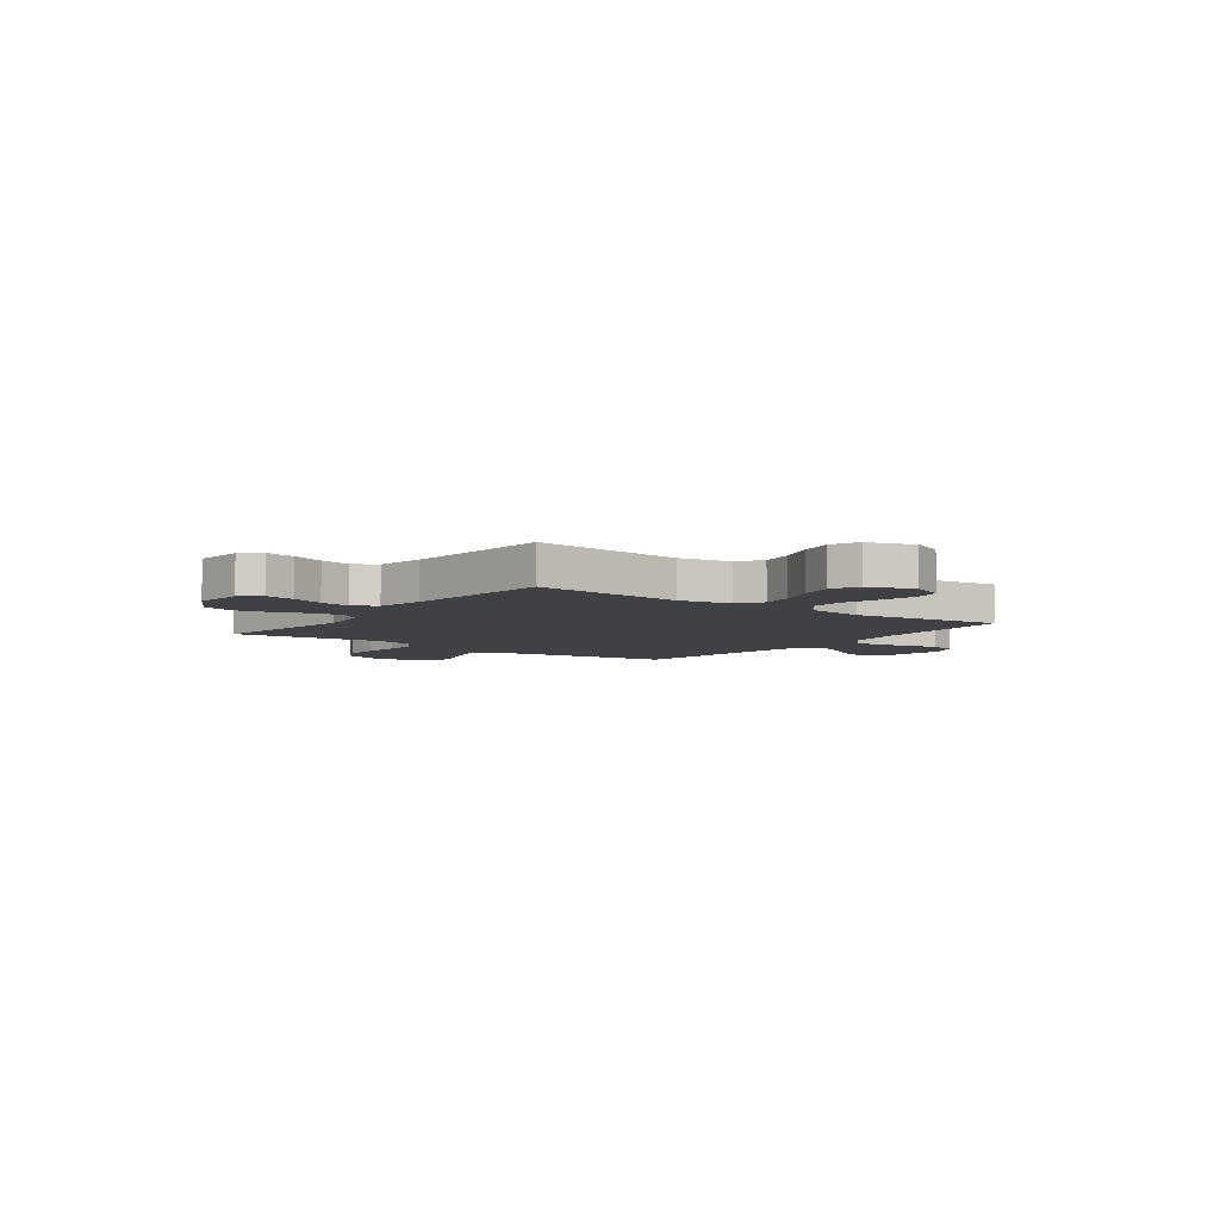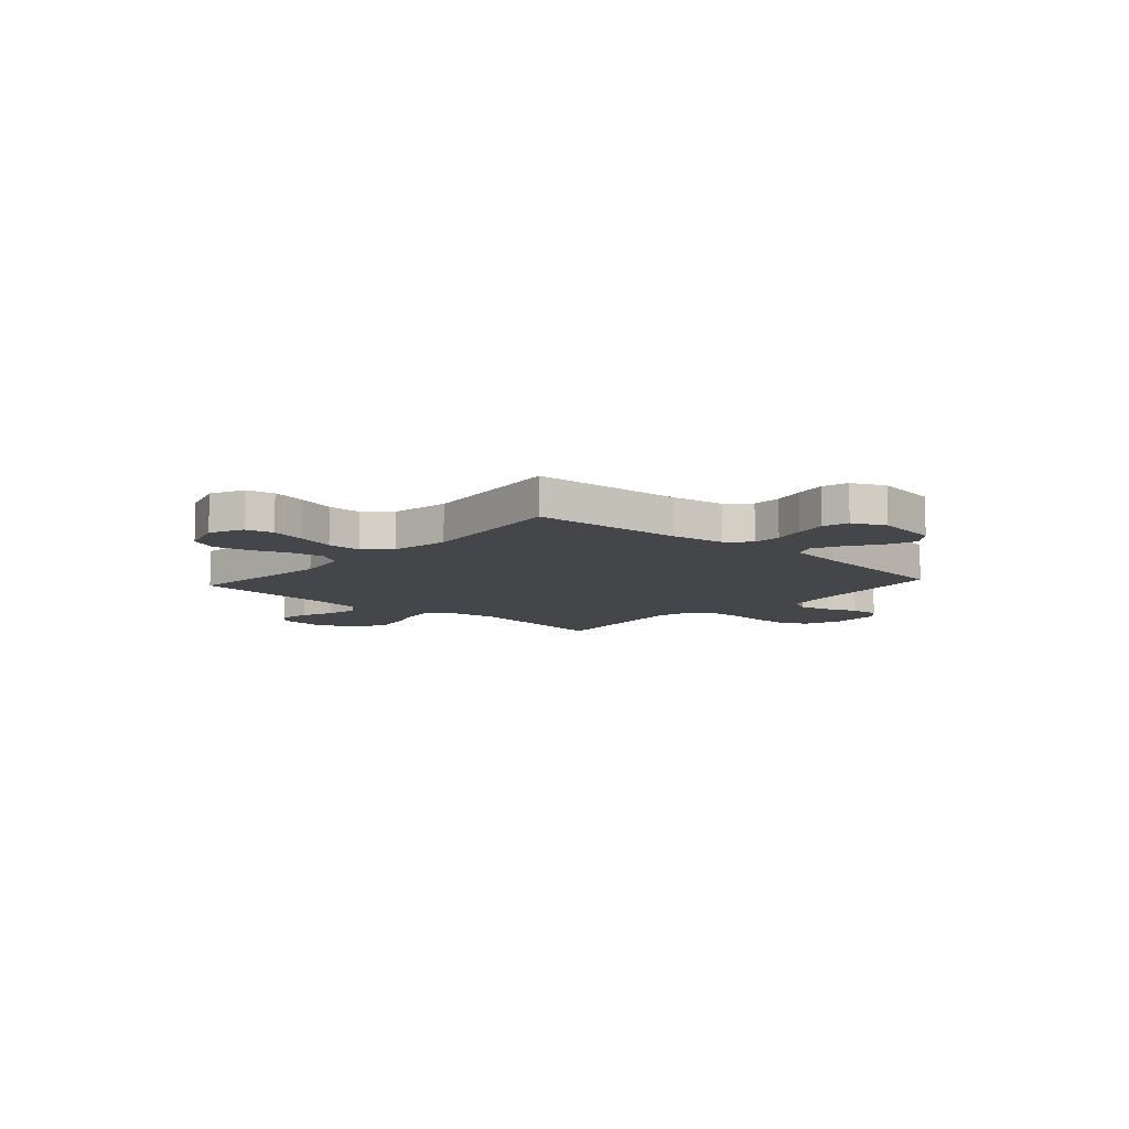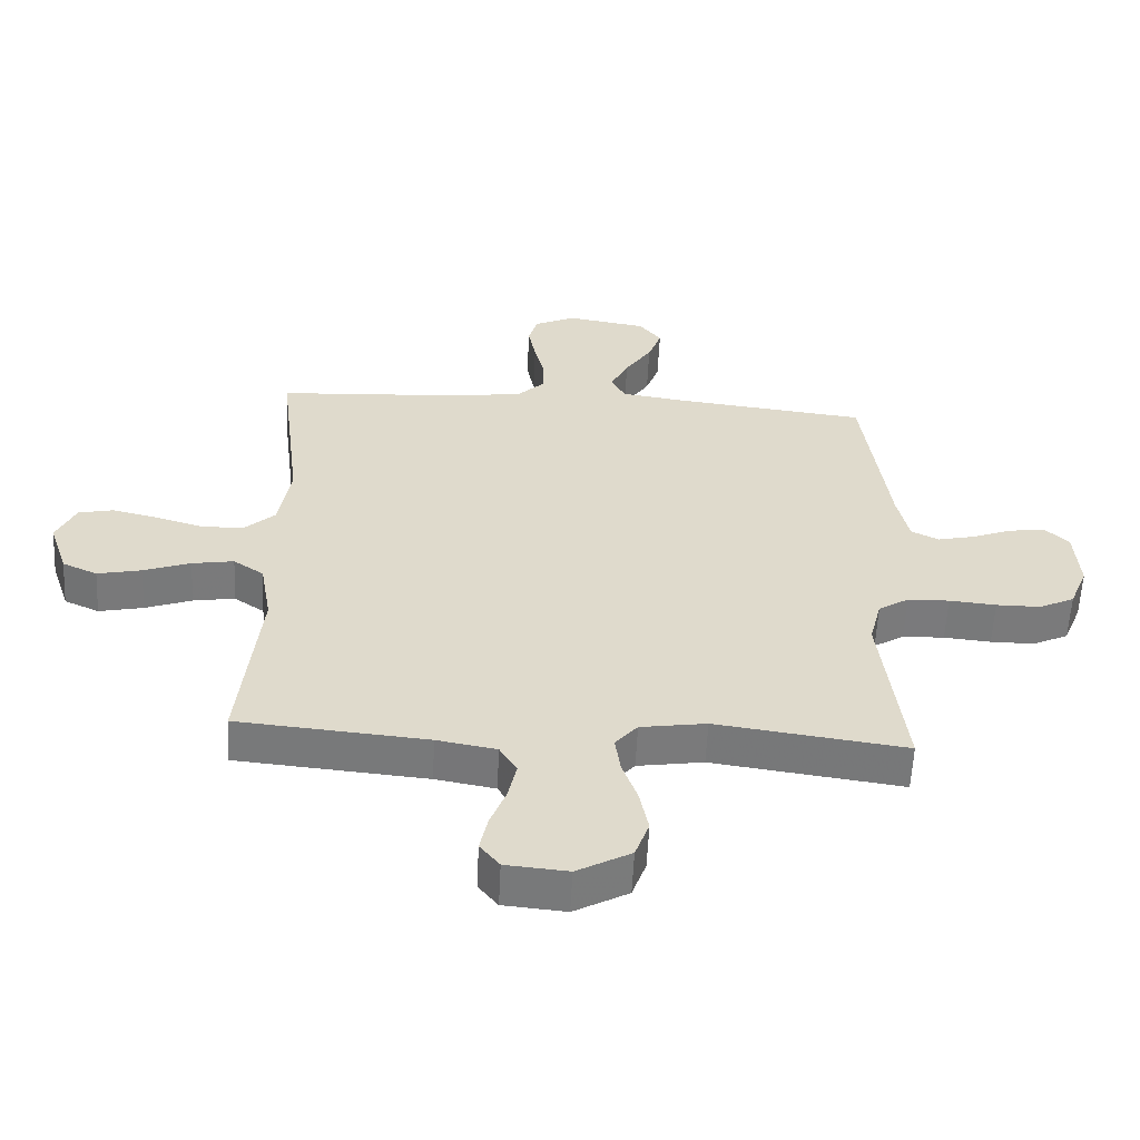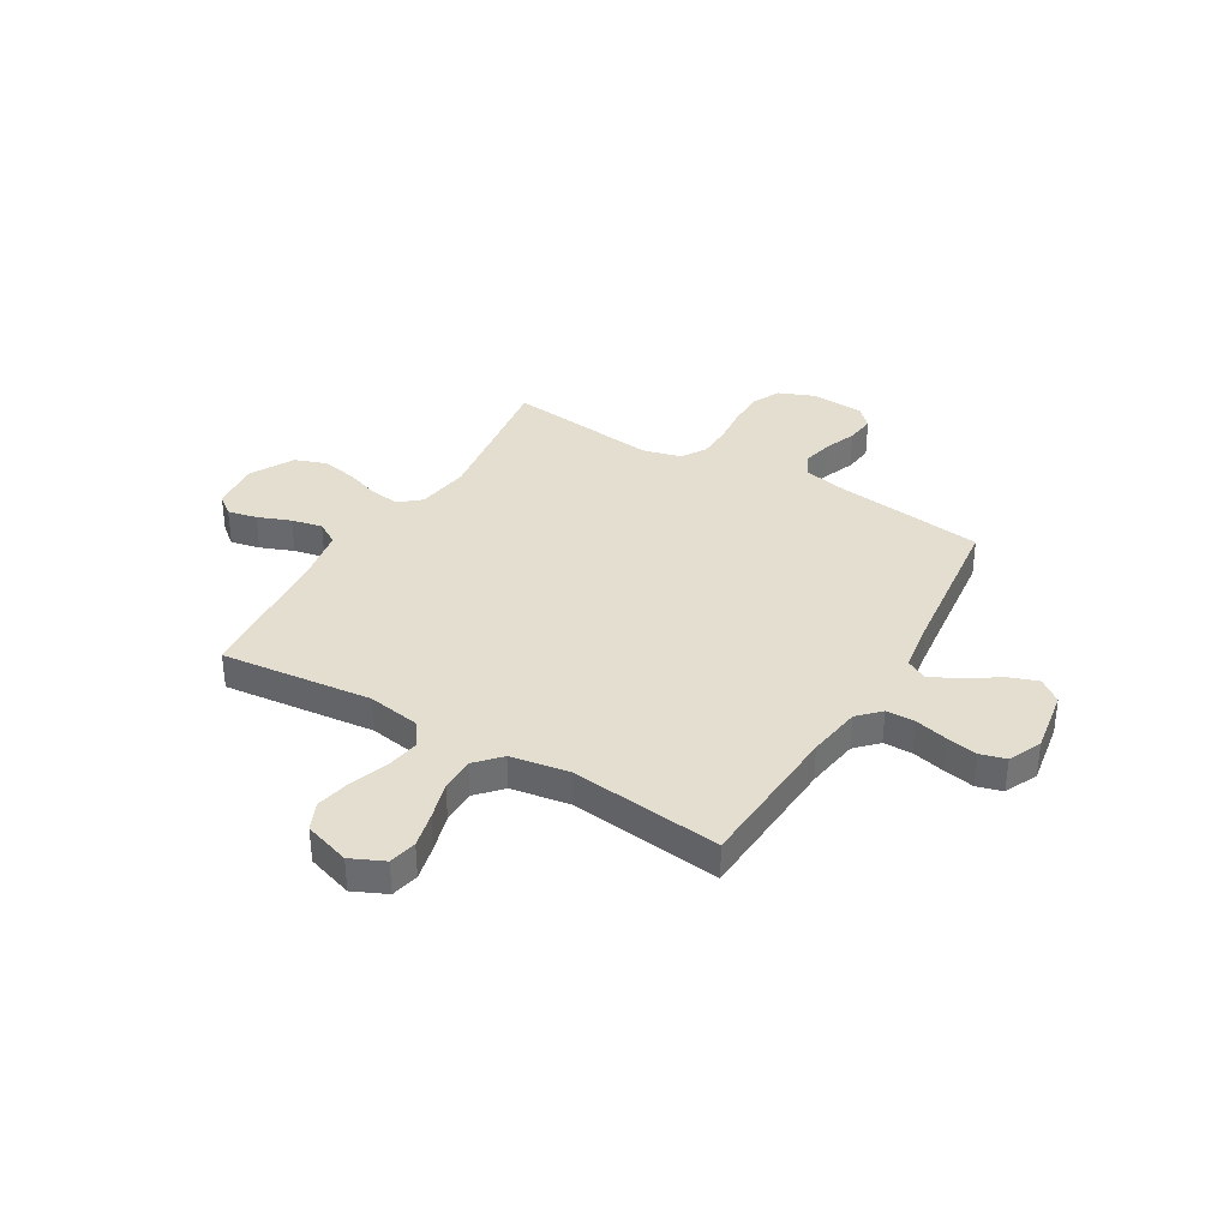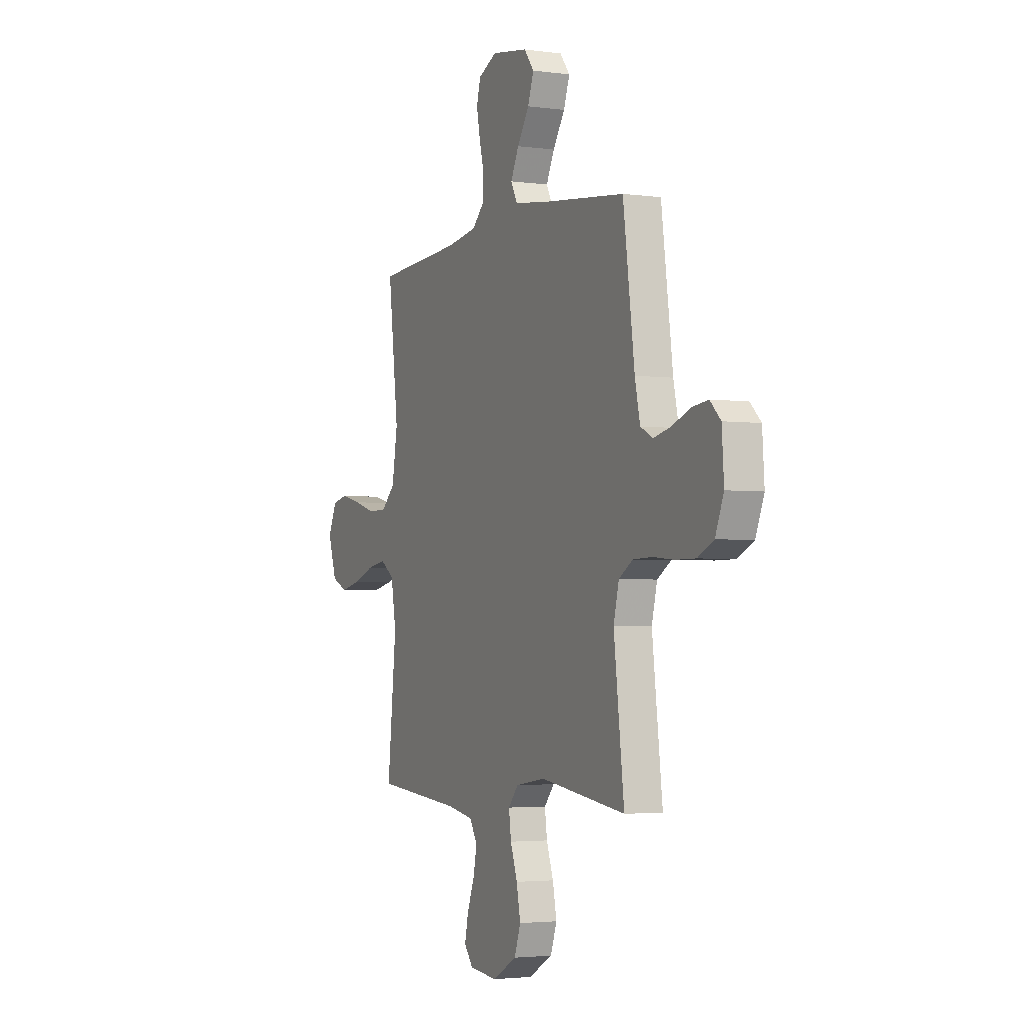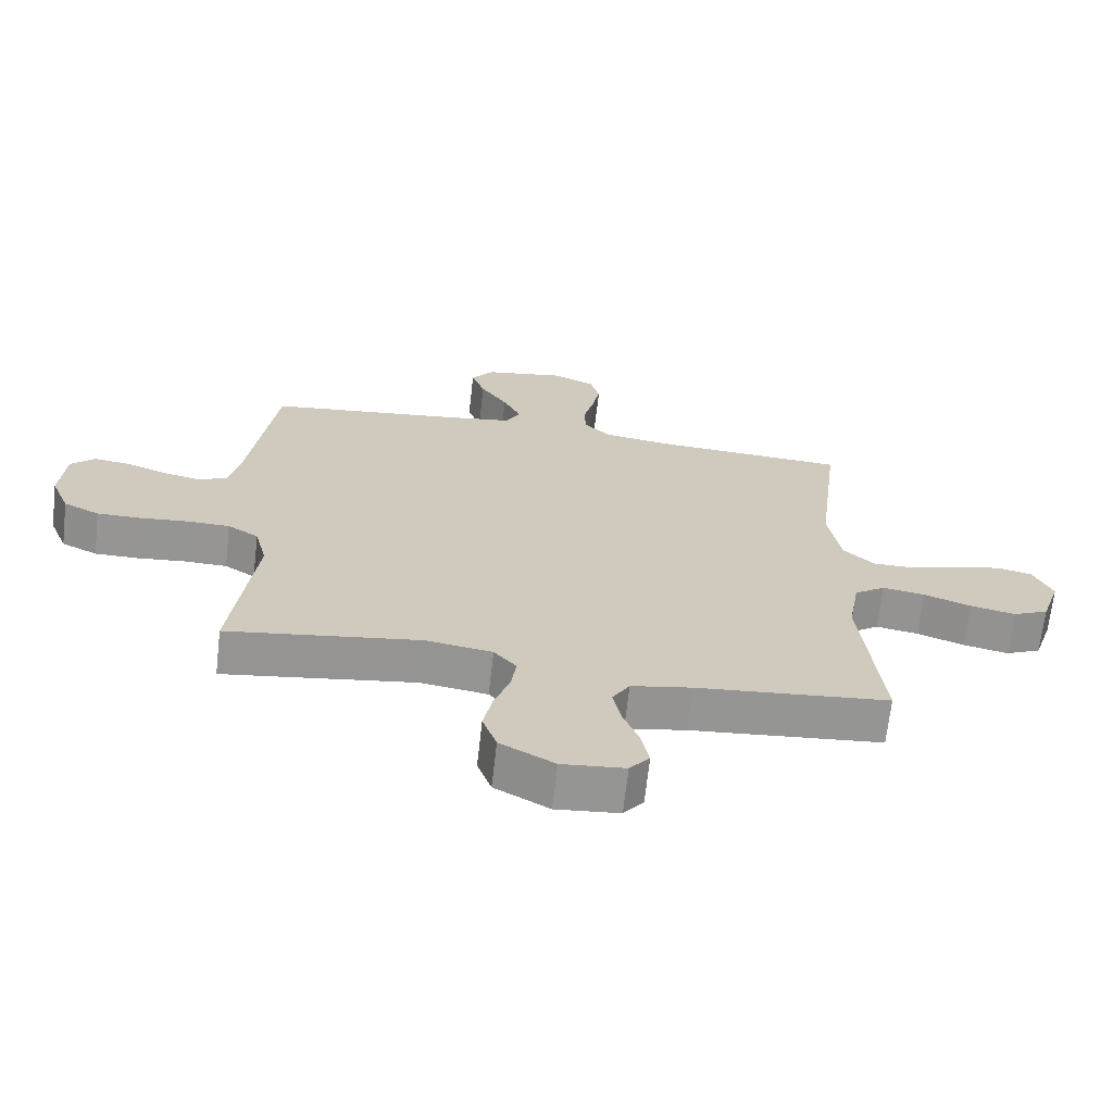
<metadata>
{"format":"obj","ext":"obj","renderer":"f3d","projection":"perspective","resolution":1024,"background":"white","views":[{"elev":-5.8,"azim":-126.4,"up":"+Y"},{"elev":-9.5,"azim":-41.9,"up":"+Y"},{"elev":-58.1,"azim":-2.8,"up":"+Z"},{"elev":35.8,"azim":-59.5,"up":"+Y"},{"elev":-3.1,"azim":65.1,"up":"+Z"},{"elev":-67.6,"azim":173.5,"up":"+Z"}]}
</metadata>
<code>
v 0.5 0.07 0.5
v 0.54 0.07 0.2
v 0.558 0.07 0.117
v 0.602 0.07 0.095
v 0.662 0.07 0.109
v 0.725 0.07 0.133
v 0.782 0.07 0.14
v 0.819 0.07 0.104
v 0.826 0.07 0
v 0.797 0.07 -0.072
v 0.741 0.07 -0.099
v 0.671 0.07 -0.099
v 0.597 0.07 -0.092
v 0.531 0.07 -0.094
v 0.483 0.07 -0.124
v 0.464 0.07 -0.2
v 0.5 0.07 -0.5
v 0.2 0.07 -0.458
v 0.096 0.07 -0.474
v 0.061 0.07 -0.515
v 0.069 0.07 -0.574
v 0.093 0.07 -0.642
v 0.107 0.07 -0.712
v 0.085 0.07 -0.774
v 0 0.07 -0.821
v -0.098 0.07 -0.812
v -0.129 0.07 -0.773
v -0.117 0.07 -0.715
v -0.092 0.07 -0.65
v -0.079 0.07 -0.589
v -0.106 0.07 -0.544
v -0.2 0.07 -0.527
v -0.5 0.07 -0.5
v -0.469 0.07 -0.2
v -0.487 0.07 -0.096
v -0.535 0.07 -0.063
v -0.601 0.07 -0.074
v -0.675 0.07 -0.101
v -0.745 0.07 -0.116
v -0.8 0.07 -0.091
v -0.83 0.07 0
v -0.8 0.07 0.066
v -0.745 0.07 0.078
v -0.674 0.07 0.061
v -0.599 0.07 0.039
v -0.532 0.07 0.039
v -0.483 0.07 0.084
v -0.464 0.07 0.2
v -0.5 0.07 0.5
v -0.2 0.07 0.518
v -0.094 0.07 0.534
v -0.052 0.07 0.575
v -0.051 0.07 0.632
v -0.067 0.07 0.696
v -0.079 0.07 0.758
v -0.065 0.07 0.809
v 0 0.07 0.839
v 0.127 0.07 0.818
v 0.162 0.07 0.773
v 0.141 0.07 0.714
v 0.099 0.07 0.651
v 0.071 0.07 0.593
v 0.093 0.07 0.551
v 0.2 0.07 0.535
v 0.5 0 0.5
v 0.54 0 0.2
v 0.558 0 0.117
v 0.602 0 0.095
v 0.662 0 0.109
v 0.725 0 0.133
v 0.782 0 0.14
v 0.819 0 0.104
v 0.826 0 0
v 0.797 0 -0.072
v 0.741 0 -0.099
v 0.671 0 -0.099
v 0.597 0 -0.092
v 0.531 0 -0.094
v 0.483 0 -0.124
v 0.464 0 -0.2
v 0.5 0 -0.5
v 0.2 0 -0.458
v 0.096 0 -0.474
v 0.061 0 -0.515
v 0.069 0 -0.574
v 0.093 0 -0.642
v 0.107 0 -0.712
v 0.085 0 -0.774
v 0 0 -0.821
v -0.098 0 -0.812
v -0.129 0 -0.773
v -0.117 0 -0.715
v -0.092 0 -0.65
v -0.079 0 -0.589
v -0.106 0 -0.544
v -0.2 0 -0.527
v -0.5 0 -0.5
v -0.469 0 -0.2
v -0.487 0 -0.096
v -0.535 0 -0.063
v -0.601 0 -0.074
v -0.675 0 -0.101
v -0.745 0 -0.116
v -0.8 0 -0.091
v -0.83 0 0
v -0.8 0 0.066
v -0.745 0 0.078
v -0.674 0 0.061
v -0.599 0 0.039
v -0.532 0 0.039
v -0.483 0 0.084
v -0.464 0 0.2
v -0.5 0 0.5
v -0.2 0 0.518
v -0.094 0 0.534
v -0.052 0 0.575
v -0.051 0 0.632
v -0.067 0 0.696
v -0.079 0 0.758
v -0.065 0 0.809
v 0 0 0.839
v 0.127 0 0.818
v 0.162 0 0.773
v 0.141 0 0.714
v 0.099 0 0.651
v 0.071 0 0.593
v 0.093 0 0.551
v 0.2 0 0.535
f 58 59 60 61
f 58 61 62
f 57 58 62
f 56 57 62
f 53 54 55 56
f 53 56 62 63
f 48 49 50
f 47 48 50 51
f 42 43 44 45
f 40 41 42 45
f 40 45 46
f 37 38 39 40
f 36 37 40 46
f 35 36 46 47
f 32 33 34
f 31 32 34 35
f 26 27 28 29
f 26 29 30
f 25 26 30
f 24 25 30
f 21 22 23 24
f 20 21 24 30
f 19 20 30 31
f 16 17 18
f 15 16 18 19
f 10 11 12 13
f 10 13 14
f 9 10 14
f 8 9 14
f 5 6 7 8
f 4 5 8 14
f 3 4 14 15
f 64 1 2
f 63 64 2 3
f 52 53 63 3
f 35 47 51 52
f 19 31 35 52
f 3 15 19 52
f 125 124 123 122
f 126 125 122
f 126 122 121
f 126 121 120
f 120 119 118 117
f 127 126 120 117
f 114 113 112
f 115 114 112 111
f 109 108 107 106
f 109 106 105 104
f 110 109 104
f 104 103 102 101
f 110 104 101 100
f 111 110 100 99
f 98 97 96
f 99 98 96 95
f 93 92 91 90
f 94 93 90
f 94 90 89
f 94 89 88
f 88 87 86 85
f 94 88 85 84
f 95 94 84 83
f 82 81 80
f 83 82 80 79
f 77 76 75 74
f 78 77 74
f 78 74 73
f 78 73 72
f 72 71 70 69
f 78 72 69 68
f 79 78 68 67
f 66 65 128
f 67 66 128 127
f 67 127 117 116
f 116 115 111 99
f 116 99 95 83
f 116 83 79 67
f 1 65 66 2
f 2 66 67 3
f 3 67 68 4
f 4 68 69 5
f 5 69 70 6
f 6 70 71 7
f 7 71 72 8
f 8 72 73 9
f 9 73 74 10
f 10 74 75 11
f 11 75 76 12
f 12 76 77 13
f 13 77 78 14
f 14 78 79 15
f 15 79 80 16
f 16 80 81 17
f 17 81 82 18
f 18 82 83 19
f 19 83 84 20
f 20 84 85 21
f 21 85 86 22
f 22 86 87 23
f 23 87 88 24
f 24 88 89 25
f 25 89 90 26
f 26 90 91 27
f 27 91 92 28
f 28 92 93 29
f 29 93 94 30
f 30 94 95 31
f 31 95 96 32
f 32 96 97 33
f 33 97 98 34
f 34 98 99 35
f 35 99 100 36
f 36 100 101 37
f 37 101 102 38
f 38 102 103 39
f 39 103 104 40
f 40 104 105 41
f 41 105 106 42
f 42 106 107 43
f 43 107 108 44
f 44 108 109 45
f 45 109 110 46
f 46 110 111 47
f 47 111 112 48
f 48 112 113 49
f 49 113 114 50
f 50 114 115 51
f 51 115 116 52
f 52 116 117 53
f 53 117 118 54
f 54 118 119 55
f 55 119 120 56
f 56 120 121 57
f 57 121 122 58
f 58 122 123 59
f 59 123 124 60
f 60 124 125 61
f 61 125 126 62
f 62 126 127 63
f 63 127 128 64
f 64 128 65 1

</code>
